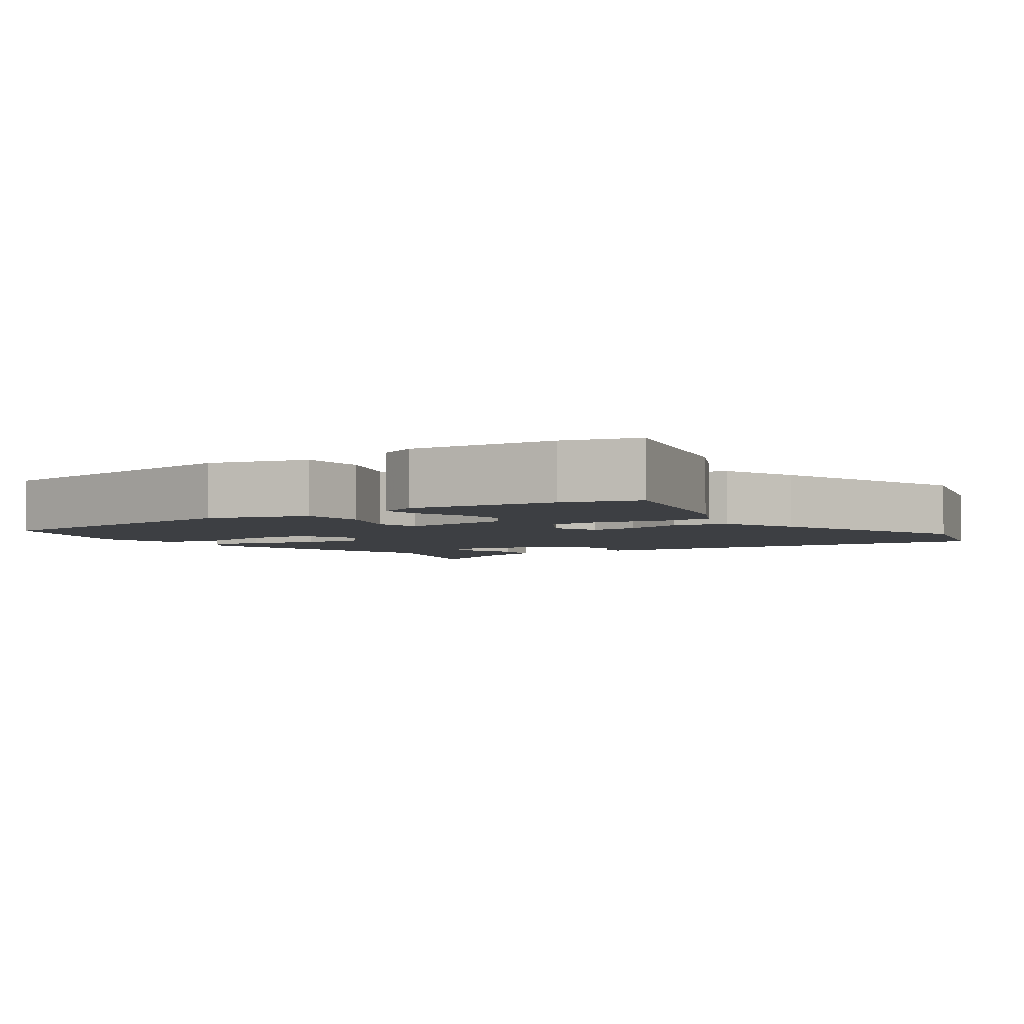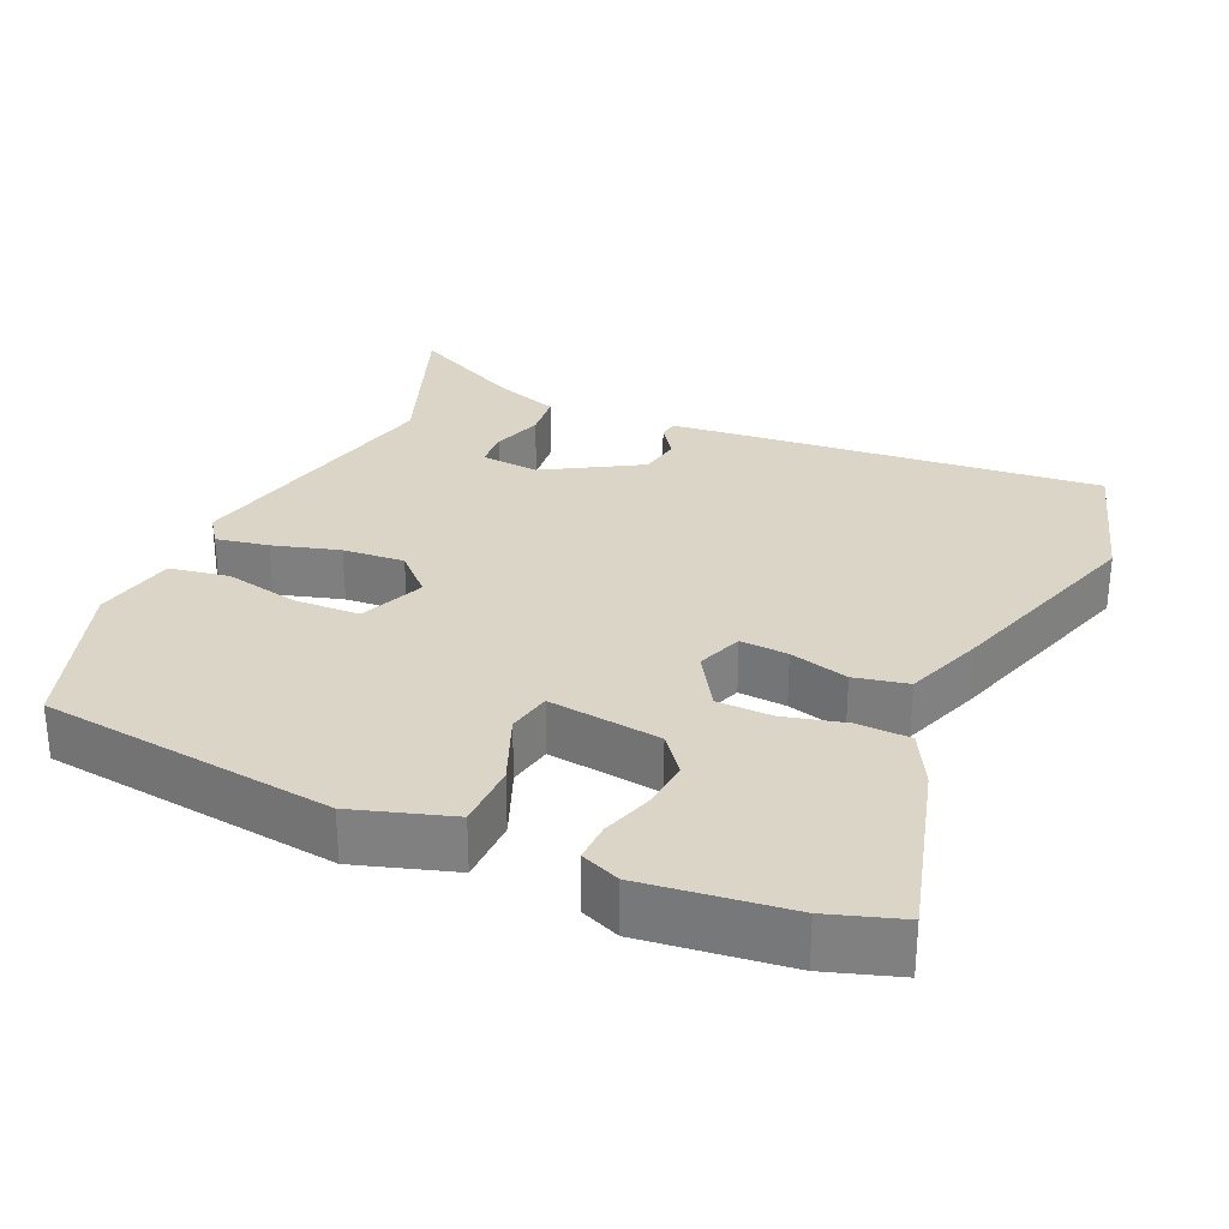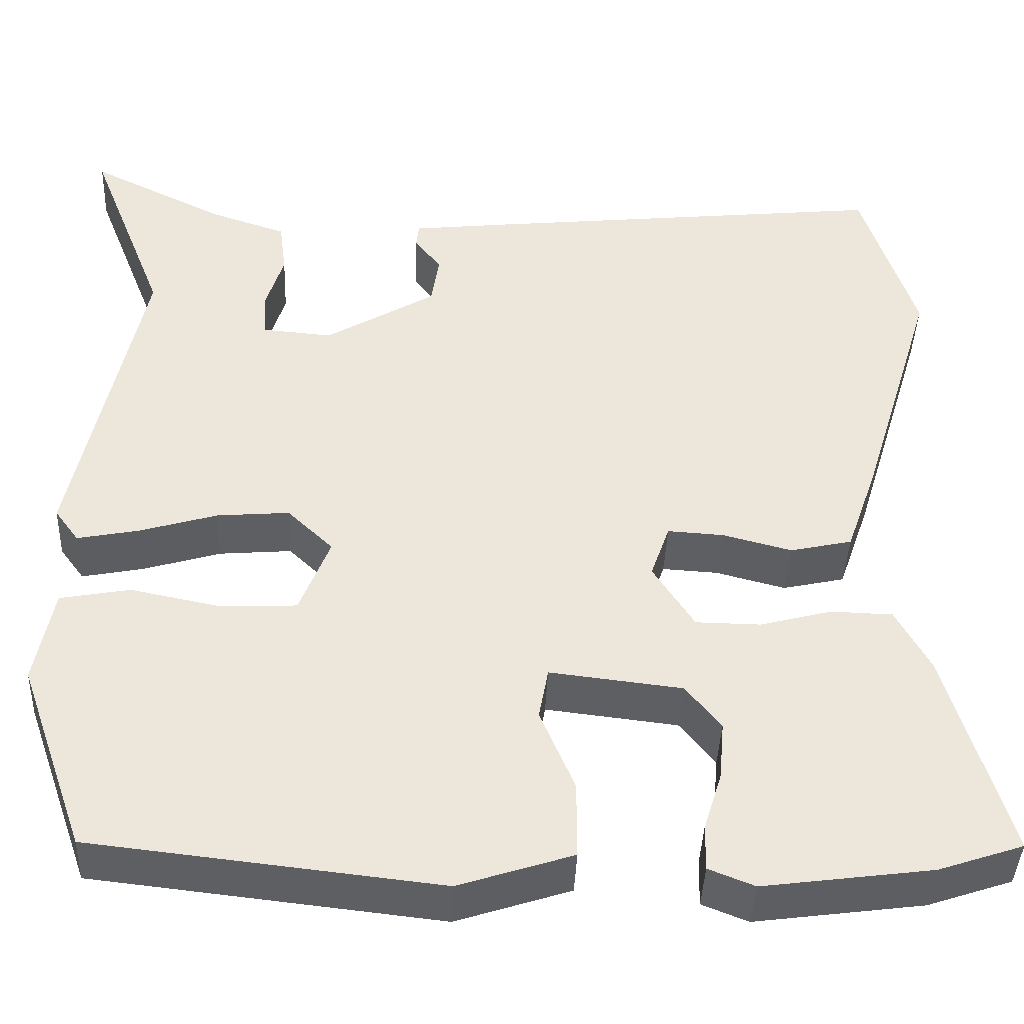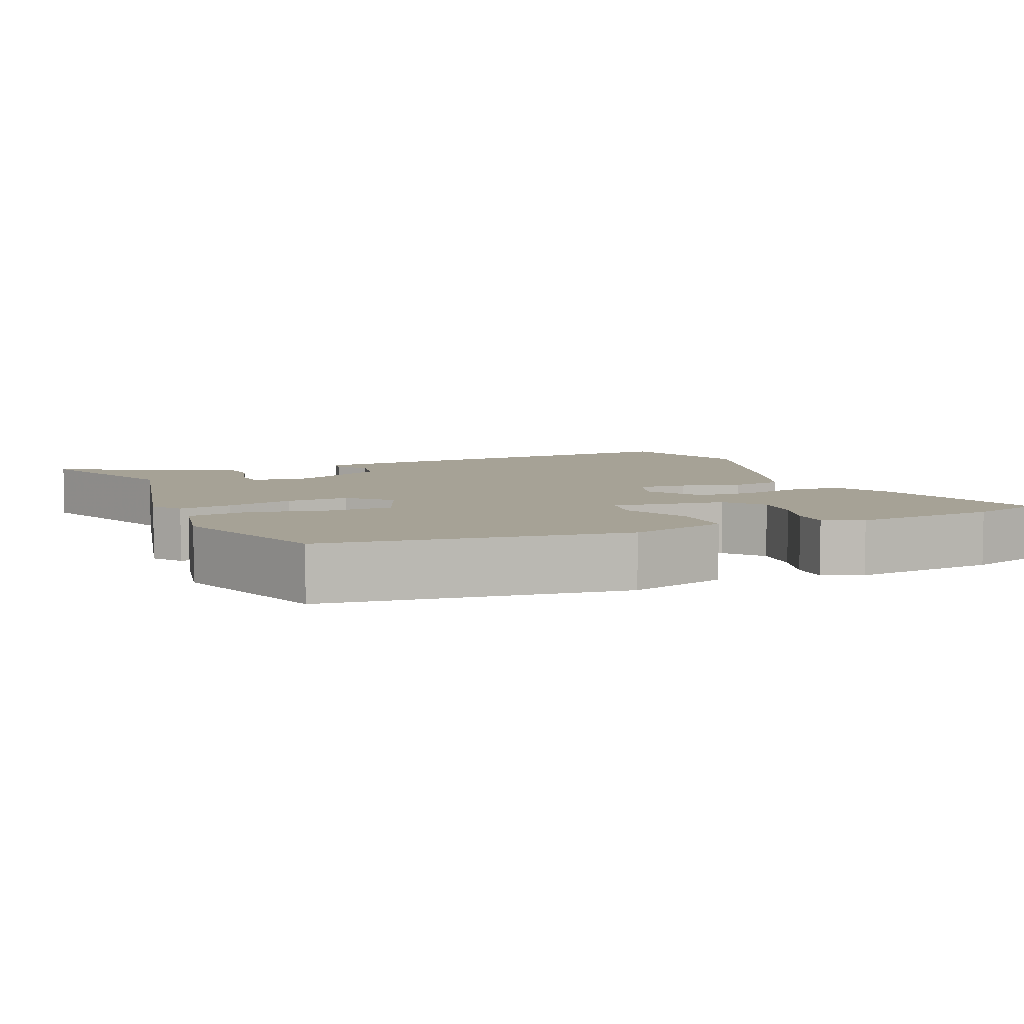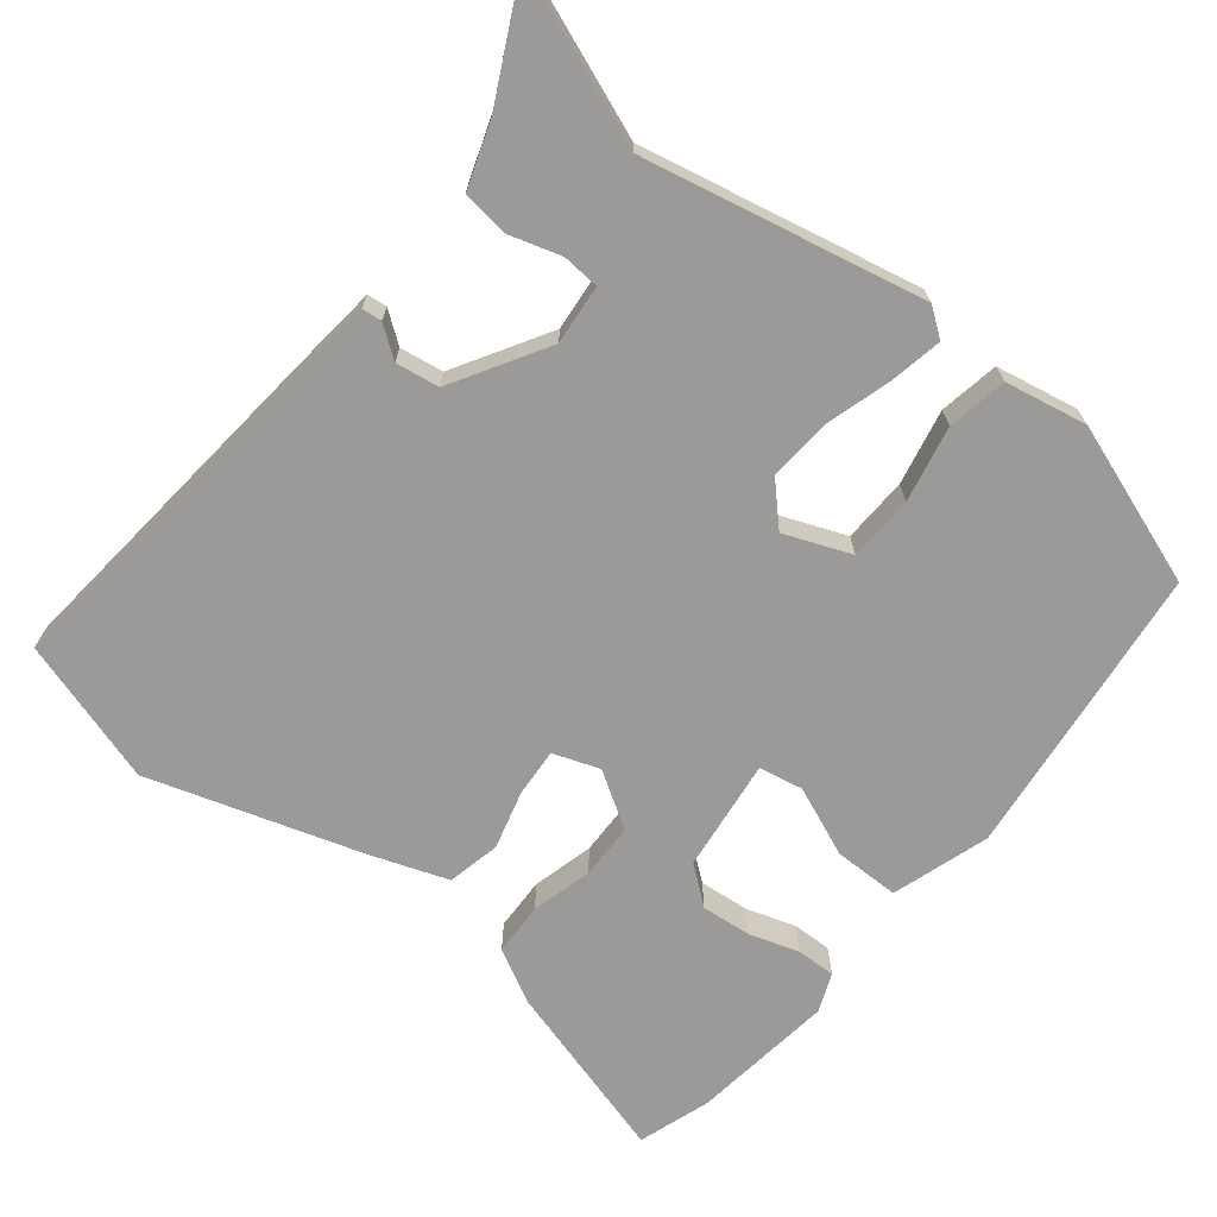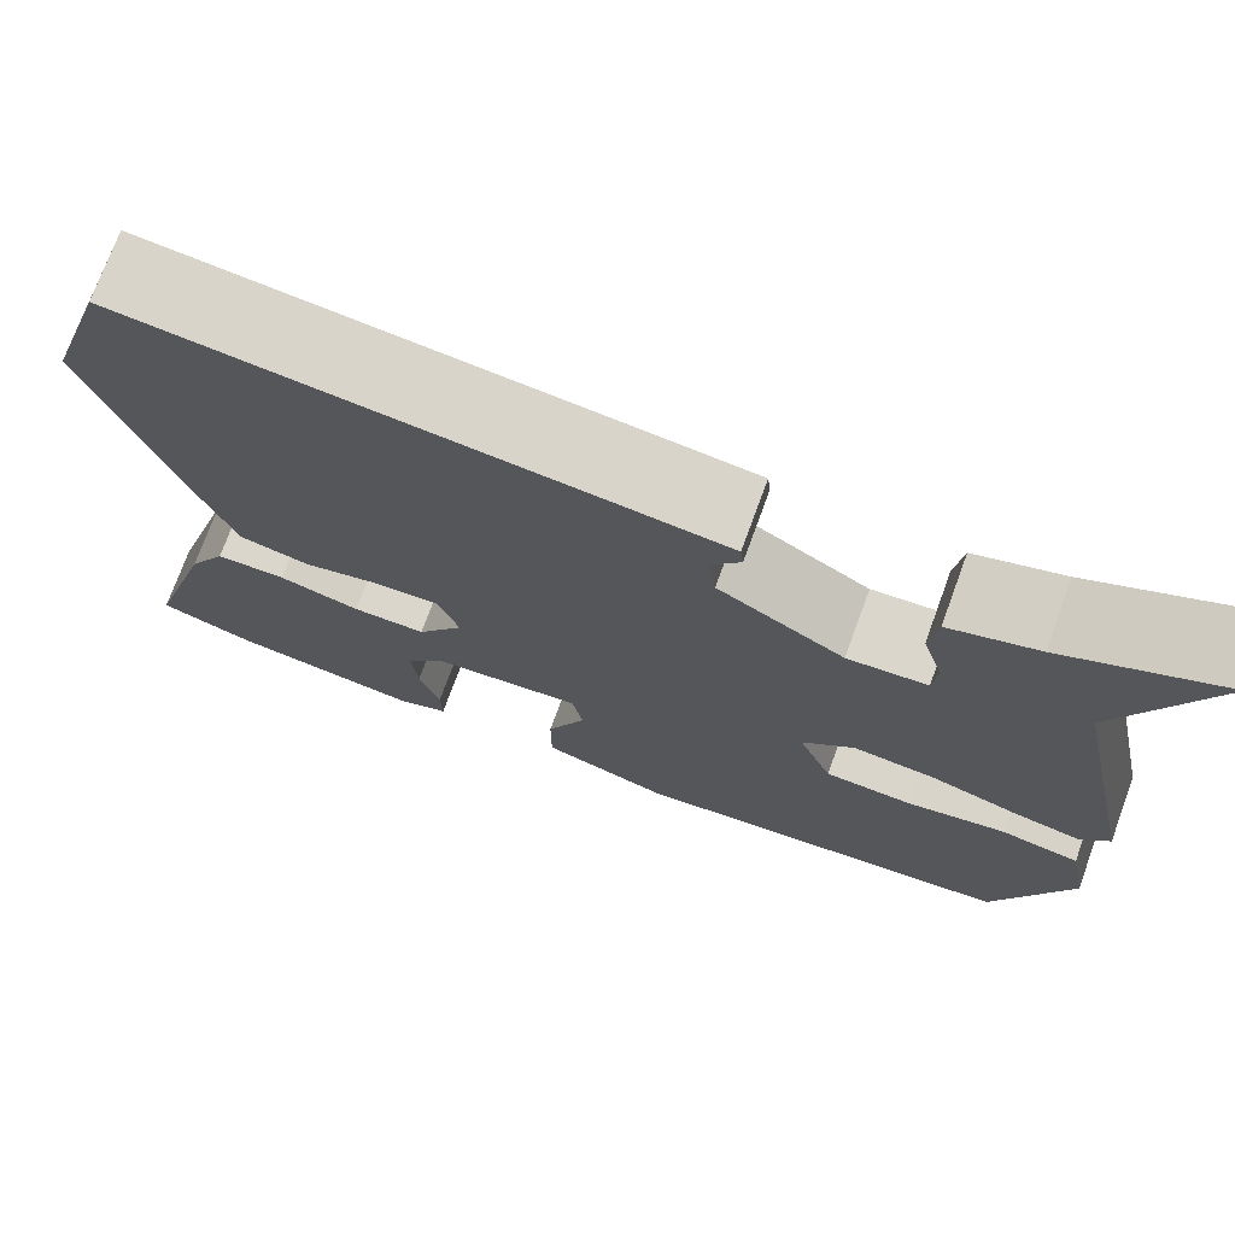
<metadata>
{"format":"obj","ext":"obj","renderer":"f3d","projection":"perspective","resolution":1024,"background":"white","views":[{"elev":-3.8,"azim":-143.3,"up":"+Y"},{"elev":29.0,"azim":-155.3,"up":"+Y"},{"elev":-41.3,"azim":177.7,"up":"+Z"},{"elev":6.3,"azim":157.9,"up":"+Y"},{"elev":-69.4,"azim":51.7,"up":"+Y"},{"elev":73.9,"azim":20.1,"up":"+Z"}]}
</metadata>
<code>
v -0.549 0.07 0.346
v -0.487 0.07 0.542
v -0.013 0.07 0.492
v 0.102 0.07 0.479
v 0.105 0.07 0.452
v 0.074 0.07 0.41
v 0.083 0.07 0.351
v 0.211 0.07 0.274
v 0.292 0.07 0.281
v 0.296 0.07 0.332
v 0.275 0.07 0.402
v 0.283 0.07 0.465
v 0.372 0.07 0.495
v 0.529 0.07 0.573
v 0.439 0.07 0.343
v 0.517 0.07 -0.036
v 0.489 0.07 -0.074
v 0.418 0.07 -0.06
v 0.328 0.07 -0.033
v 0.244 0.07 -0.026
v 0.191 0.07 -0.077
v 0.226 0.07 -0.167
v 0.315 0.07 -0.171
v 0.418 0.07 -0.15
v 0.499 0.07 -0.165
v 0.52 0.07 -0.277
v 0.442 0.07 -0.497
v 0.041 0.07 -0.542
v -0.091 0.07 -0.499
v -0.091 0.07 -0.41
v -0.051 0.07 -0.315
v -0.062 0.07 -0.255
v -0.215 0.07 -0.273
v -0.256 0.07 -0.324
v -0.25 0.07 -0.392
v -0.229 0.07 -0.46
v -0.228 0.07 -0.513
v -0.281 0.07 -0.534
v -0.476 0.07 -0.508
v -0.574 0.07 -0.475
v -0.503 0.07 -0.232
v -0.463 0.07 -0.158
v -0.391 0.07 -0.156
v -0.308 0.07 -0.178
v -0.233 0.07 -0.177
v -0.185 0.07 -0.102
v -0.207 0.07 -0.039
v -0.272 0.07 -0.043
v -0.352 0.07 -0.064
v -0.424 0.07 -0.048
v -0.461 0.07 0.058
v -0.549 0 0.346
v -0.487 0 0.542
v -0.013 0 0.492
v 0.102 0 0.479
v 0.105 0 0.452
v 0.074 0 0.41
v 0.083 0 0.351
v 0.211 0 0.274
v 0.292 0 0.281
v 0.296 0 0.332
v 0.275 0 0.402
v 0.283 0 0.465
v 0.372 0 0.495
v 0.529 0 0.573
v 0.439 0 0.343
v 0.517 0 -0.036
v 0.489 0 -0.074
v 0.418 0 -0.06
v 0.328 0 -0.033
v 0.244 0 -0.026
v 0.191 0 -0.077
v 0.226 0 -0.167
v 0.315 0 -0.171
v 0.418 0 -0.15
v 0.499 0 -0.165
v 0.52 0 -0.277
v 0.442 0 -0.497
v 0.041 0 -0.542
v -0.091 0 -0.499
v -0.091 0 -0.41
v -0.051 0 -0.315
v -0.062 0 -0.255
v -0.215 0 -0.273
v -0.256 0 -0.324
v -0.25 0 -0.392
v -0.229 0 -0.46
v -0.228 0 -0.513
v -0.281 0 -0.534
v -0.476 0 -0.508
v -0.574 0 -0.475
v -0.503 0 -0.232
v -0.463 0 -0.158
v -0.391 0 -0.156
v -0.308 0 -0.178
v -0.233 0 -0.177
v -0.185 0 -0.102
v -0.207 0 -0.039
v -0.272 0 -0.043
v -0.352 0 -0.064
v -0.424 0 -0.048
v -0.461 0 0.058
f 48 49 50 51
f 47 48 51 1
f 41 42 43 44
f 41 44 45
f 40 41 45
f 39 40 45
f 35 36 37 38
f 34 35 38 39
f 33 34 39 45
f 28 29 30 31
f 28 31 32
f 27 28 32
f 26 27 32
f 23 24 25 26
f 22 23 26 32
f 21 22 32 33
f 16 17 18 19
f 15 16 19 20
f 13 14 15 20
f 10 11 12 13
f 9 10 13
f 9 13 20 21
f 3 4 5 6
f 3 6 7
f 47 1 2 3
f 46 47 3 7
f 33 45 46
f 8 9 21 33
f 7 8 33 46
f 102 101 100 99
f 52 102 99 98
f 95 94 93 92
f 96 95 92
f 96 92 91
f 96 91 90
f 89 88 87 86
f 90 89 86 85
f 96 90 85 84
f 82 81 80 79
f 83 82 79
f 83 79 78
f 83 78 77
f 77 76 75 74
f 83 77 74 73
f 84 83 73 72
f 70 69 68 67
f 71 70 67 66
f 71 66 65 64
f 64 63 62 61
f 64 61 60
f 72 71 64 60
f 57 56 55 54
f 58 57 54
f 54 53 52 98
f 58 54 98 97
f 97 96 84
f 84 72 60 59
f 97 84 59 58
f 1 52 53 2
f 2 53 54 3
f 3 54 55 4
f 4 55 56 5
f 5 56 57 6
f 6 57 58 7
f 7 58 59 8
f 8 59 60 9
f 9 60 61 10
f 10 61 62 11
f 11 62 63 12
f 12 63 64 13
f 13 64 65 14
f 14 65 66 15
f 15 66 67 16
f 16 67 68 17
f 17 68 69 18
f 18 69 70 19
f 19 70 71 20
f 20 71 72 21
f 21 72 73 22
f 22 73 74 23
f 23 74 75 24
f 24 75 76 25
f 25 76 77 26
f 26 77 78 27
f 27 78 79 28
f 28 79 80 29
f 29 80 81 30
f 30 81 82 31
f 31 82 83 32
f 32 83 84 33
f 33 84 85 34
f 34 85 86 35
f 35 86 87 36
f 36 87 88 37
f 37 88 89 38
f 38 89 90 39
f 39 90 91 40
f 40 91 92 41
f 41 92 93 42
f 42 93 94 43
f 43 94 95 44
f 44 95 96 45
f 45 96 97 46
f 46 97 98 47
f 47 98 99 48
f 48 99 100 49
f 49 100 101 50
f 50 101 102 51
f 51 102 52 1

</code>
